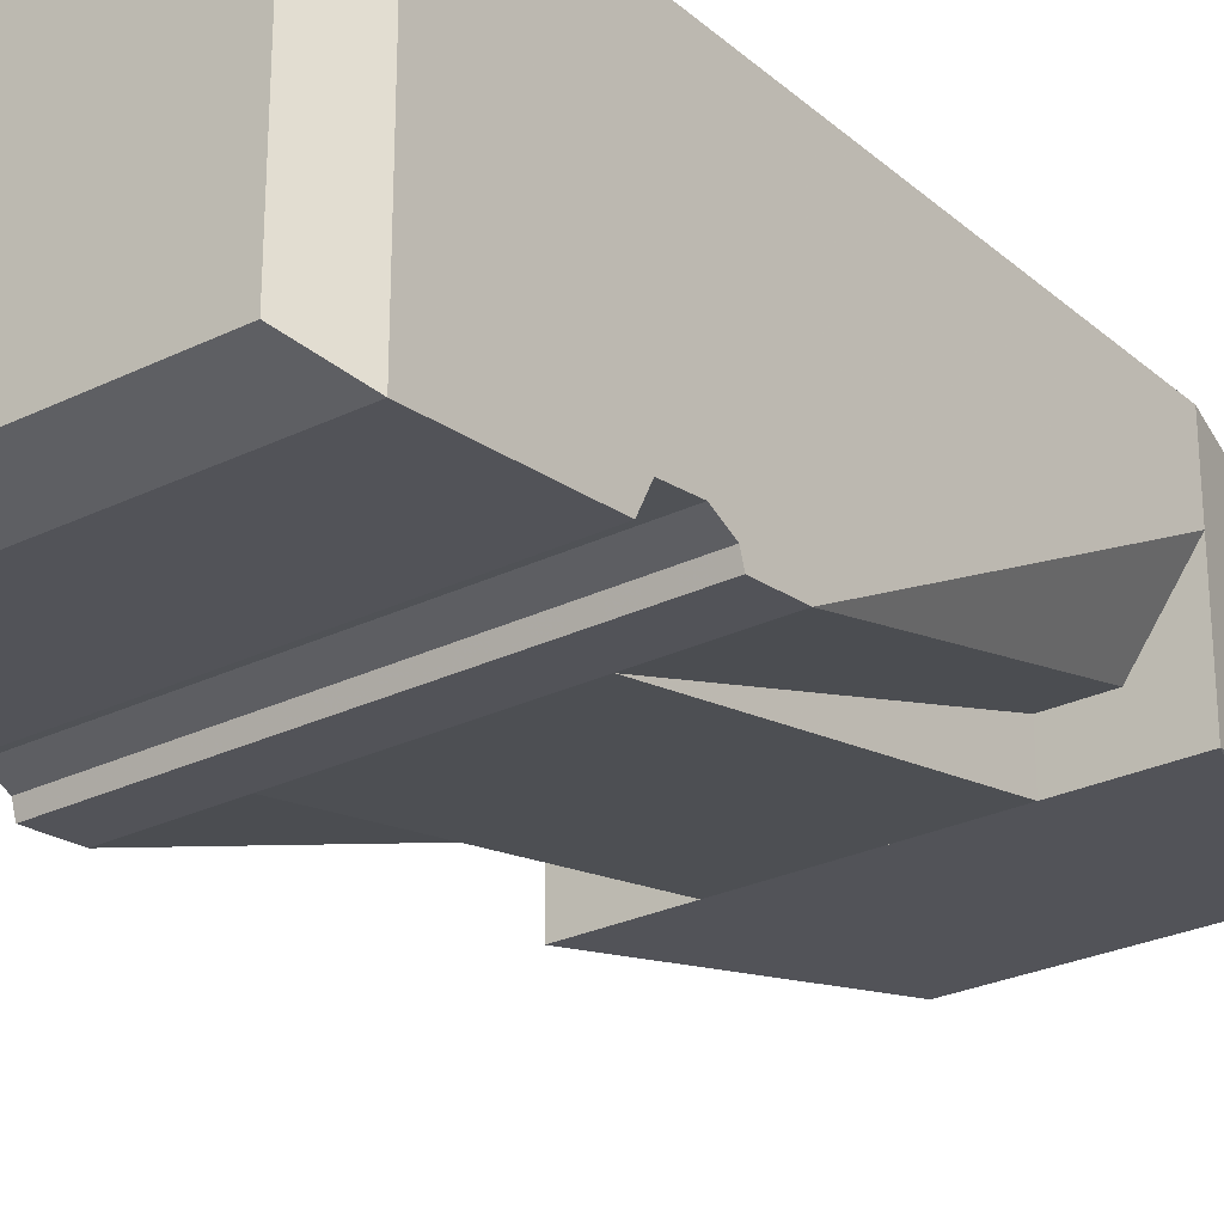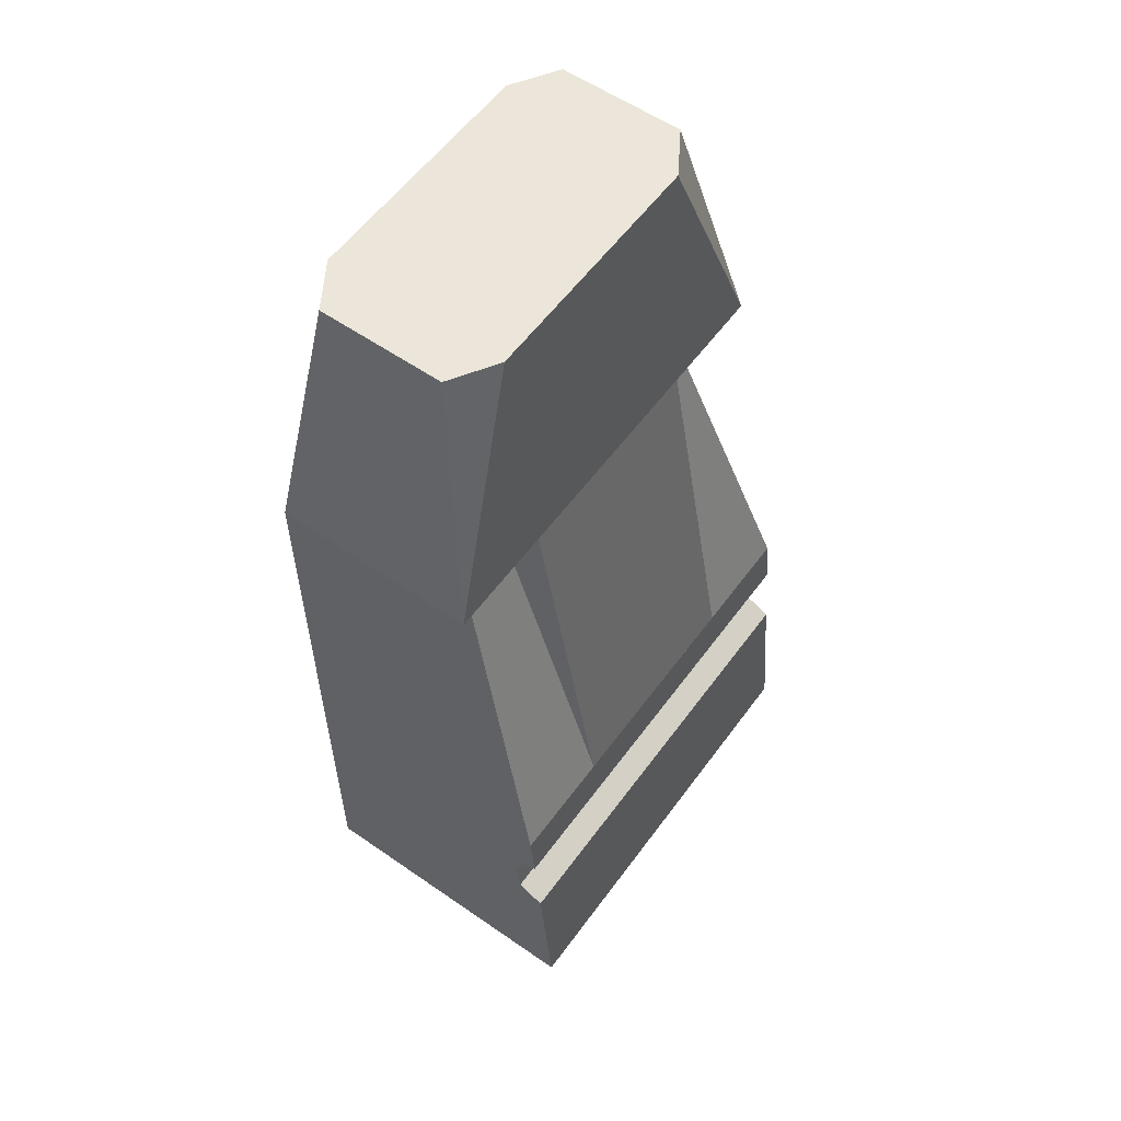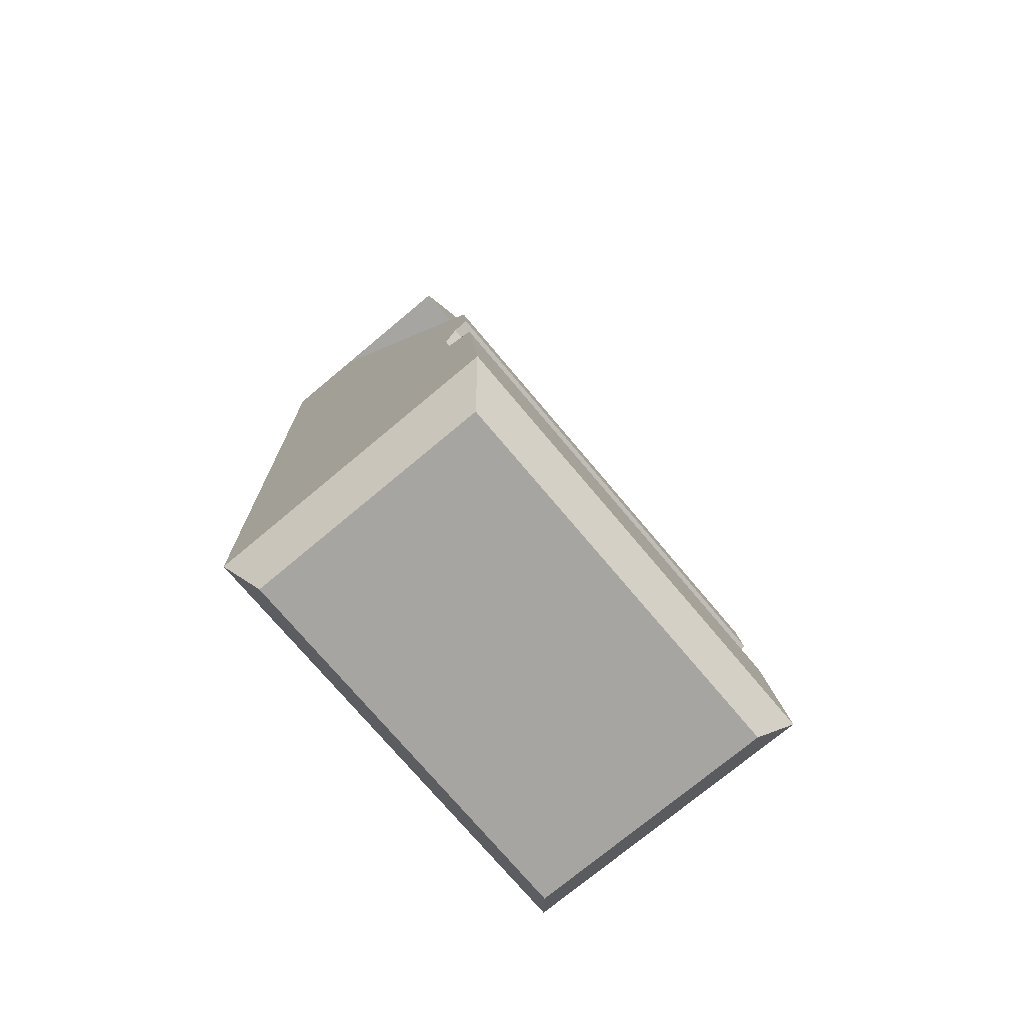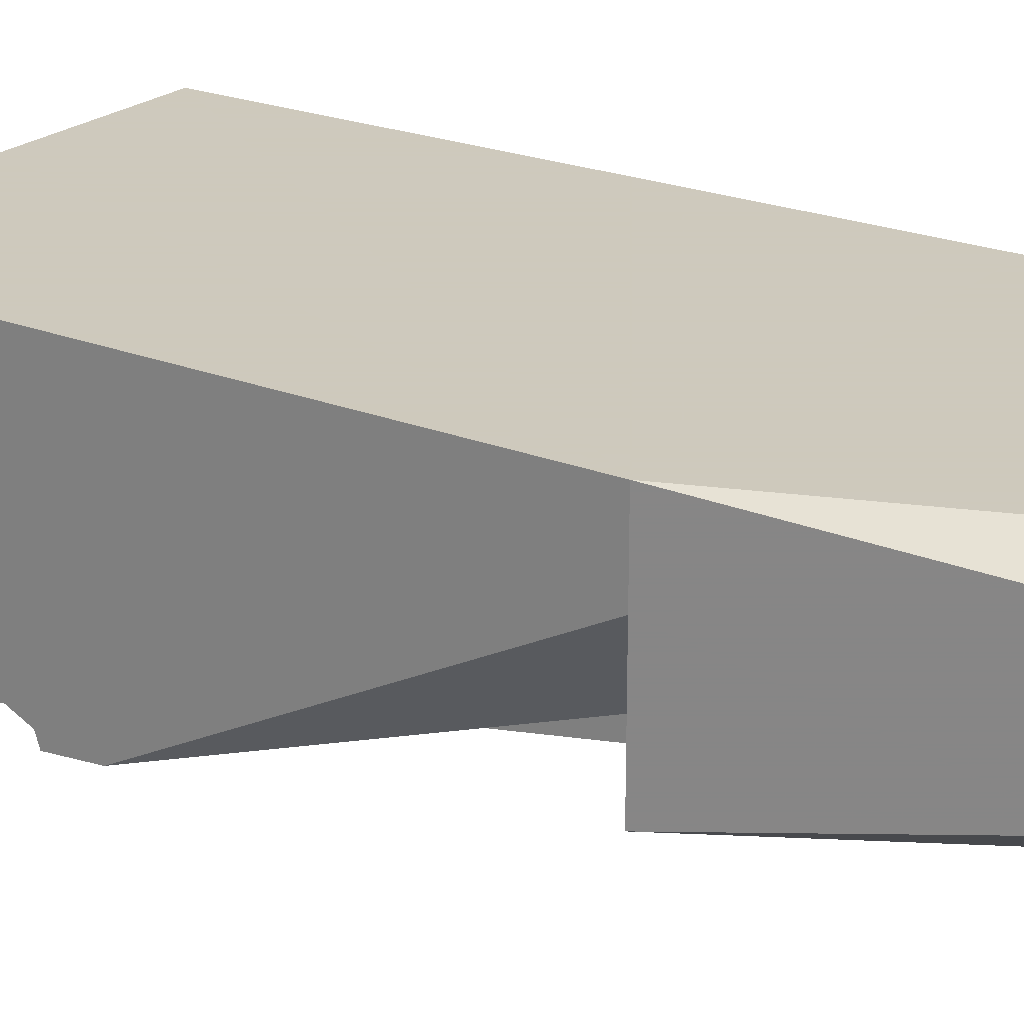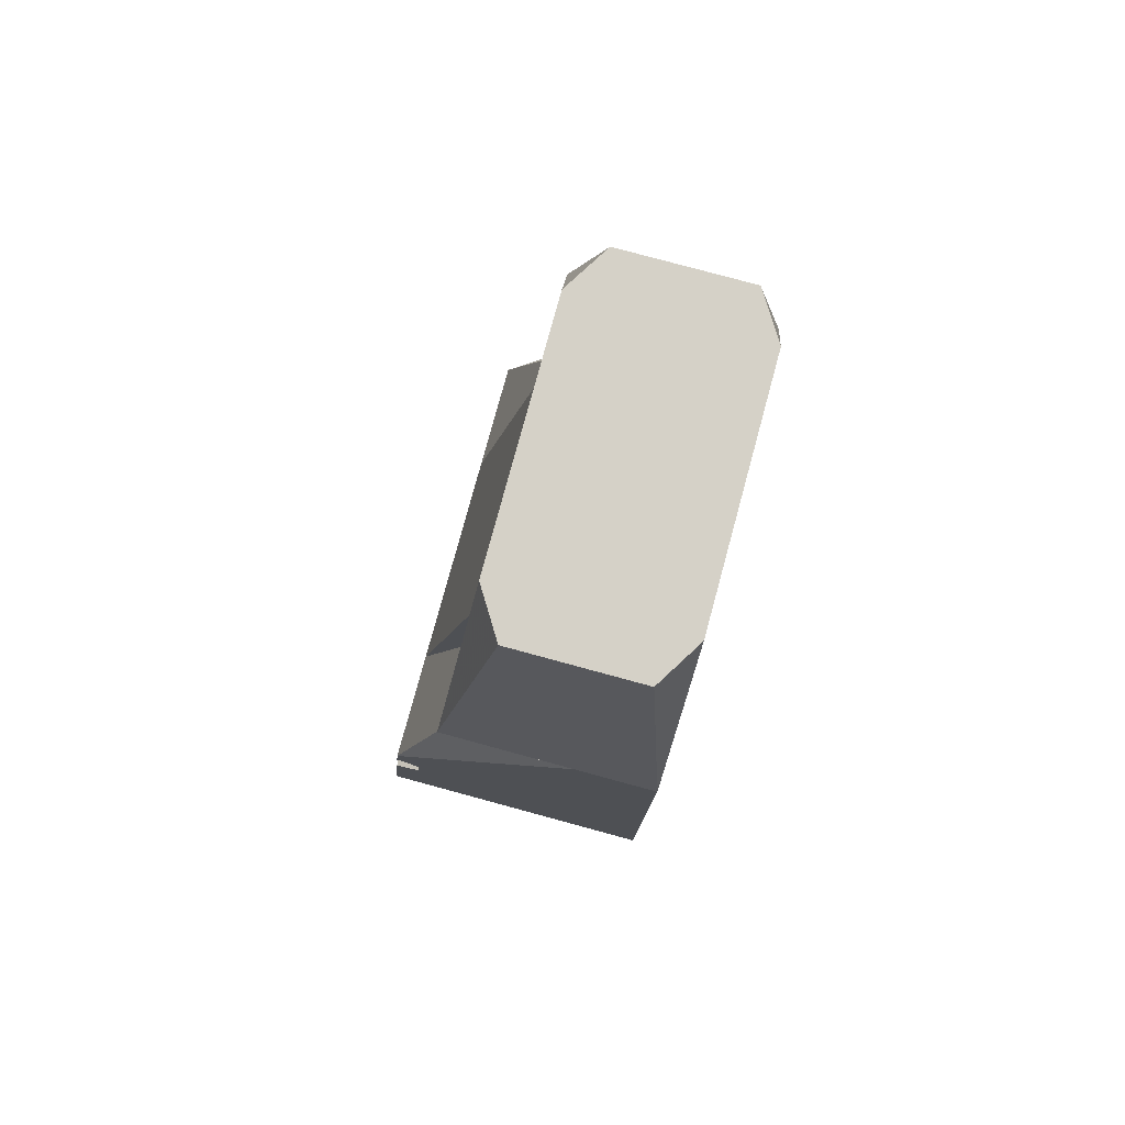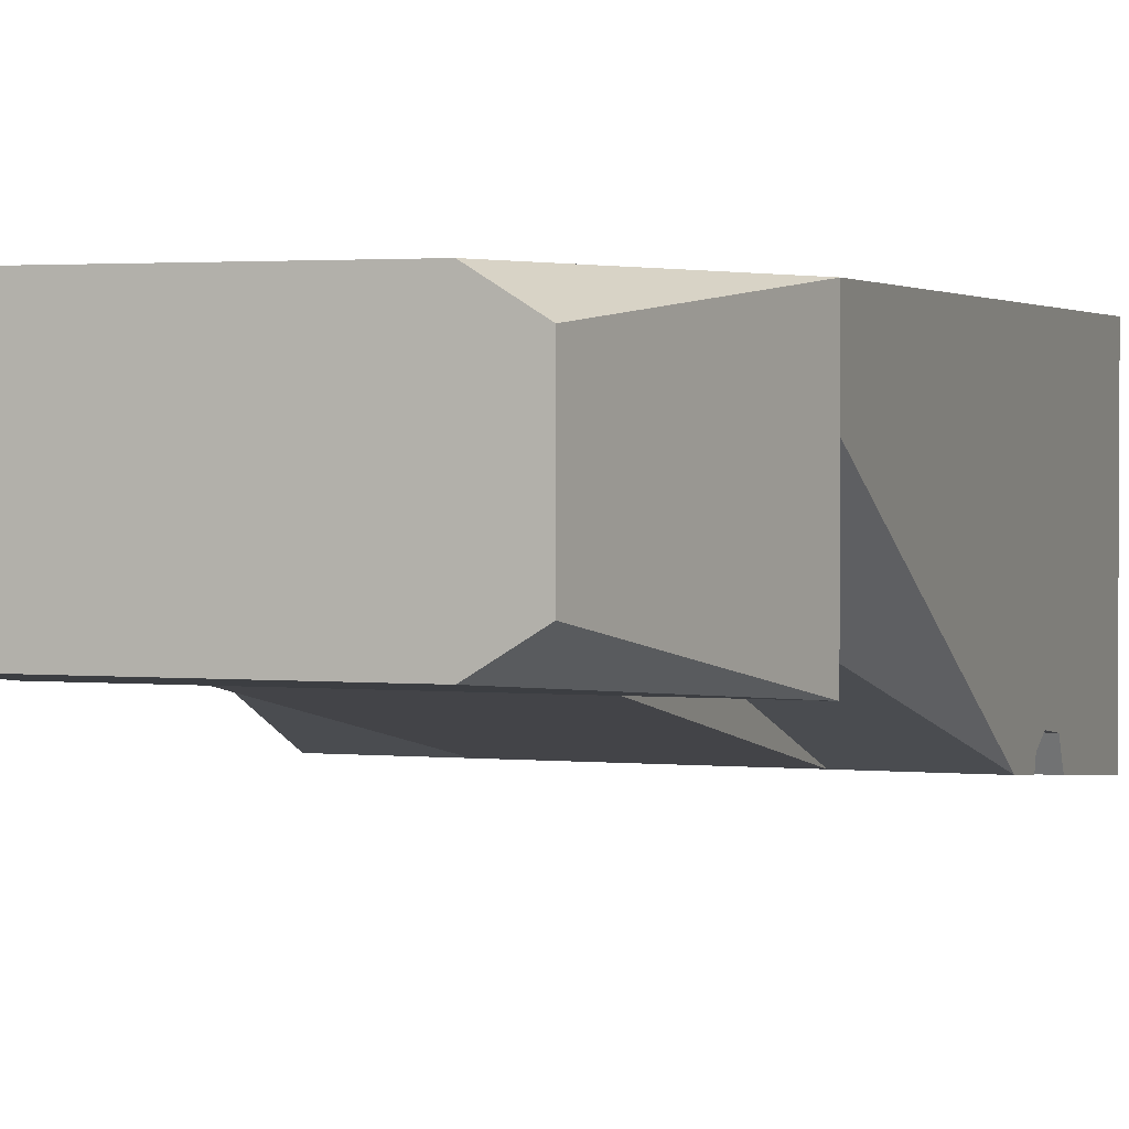
<metadata>
{"format":"obj","ext":"obj","renderer":"f3d","projection":"perspective","resolution":1024,"background":"white","views":[{"elev":-26.7,"azim":37.4,"up":"+Z"},{"elev":57.3,"azim":125.8,"up":"+Y"},{"elev":-73.9,"azim":130.0,"up":"+Y"},{"elev":22.6,"azim":124.6,"up":"+Z"},{"elev":78.7,"azim":-74.8,"up":"+Y"},{"elev":2.0,"azim":-160.2,"up":"+Z"}]}
</metadata>
<code>
v 0.3842 0.7364 0.442
v 0.6158 0.3502 0.3721
v 0.3842 0.3502 0.3721
v 0.6158 0.7364 0.442
v 0.3842 0.7364 0.4952
v 0.6158 0.7364 0.4952
v 0.7315 0.7364 0.442
v 0.6736 0.7364 0.4952
v 0.7315 0.7364 0.5746
v 0.6759 1 0.4939
v 0.6759 1 0.6245
v 0.7315 0.7364 0.6539
v 0.6287 1 0.6539
v 0.2685 0.7364 0.6539
v 0.2685 0.04592 0.6539
v 0.7315 0.04592 0.6539
v 0.2986 0 0.6287
v 0.7014 0 0.6287
v 0.7014 0 0.3726
v 0.2986 0 0.3726
v 0.2685 0.04592 0.3461
v 0.7315 0.04592 0.3461
v 0.2685 0.2138 0.3604
v 0.7315 0.2138 0.3604
v 0.7315 0.2283 0.3881
v 0.2685 0.2283 0.3881
v 0.2685 0.7364 0.5746
v 0.3241 1 0.6245
v 0.3241 1 0.4939
v 0.3714 1 0.6539
v 0.3714 1 0.4645
v 0.6287 1 0.4645
v 0.2685 0.7364 0.442
v 0.3264 0.7364 0.4952
v 0.2685 0.3502 0.3721
v 0.2685 0.2682 0.3929
v 0.2685 0.2925 0.3814
v 0.2685 0.297 0.3675
v 0.7315 0.297 0.3675
v 0.7315 0.3502 0.3721
v 0.7315 0.2682 0.3929
v 0.7315 0.2925 0.3814
g Mesh1 Group1 Model
f 1 2 3
f 2 1 4
f 4 5 1
f 5 4 6
f 2 4 6
f 7 6 4
f 6 7 8
f 8 7 9
f 10 9 7
f 11 9 10
f 9 11 12
f 13 12 11
f 14 12 13
f 15 12 14
f 12 15 16
f 17 16 15
f 16 17 18
f 17 19 18
f 19 17 20
f 17 21 20
f 21 17 15
f 22 15 21
f 15 22 16
f 18 22 16
f 22 18 19
f 19 21 22
f 21 19 20
f 23 22 21
f 22 23 24
f 23 25 24
f 25 23 26
f 21 26 23
f 21 27 26
f 15 27 21
f 27 15 14
f 28 27 14
f 27 28 29
f 30 29 28
f 29 30 31
f 31 30 13
f 14 13 30
f 28 14 30
f 31 13 32
f 32 13 11
f 32 11 10
f 10 7 32
f 7 31 32
f 4 31 7
f 1 31 4
f 31 1 33
f 34 33 1
f 33 34 27
f 35 27 34
f 35 36 27
f 36 35 37
f 37 35 38
f 35 39 38
f 39 35 40
f 40 35 3
f 34 3 35
f 3 34 5
f 34 1 5
f 3 5 1
f 5 2 3
f 2 5 6
f 6 40 2
f 40 6 8
f 40 8 9
f 41 40 9
f 40 41 42
f 41 37 42
f 37 41 36
f 25 36 41
f 36 25 26
f 26 27 36
f 9 25 41
f 9 22 25
f 9 16 22
f 16 9 12
f 25 22 24
f 37 39 42
f 39 37 38
f 40 42 39
f 40 3 2
f 27 29 33
f 31 33 29

</code>
